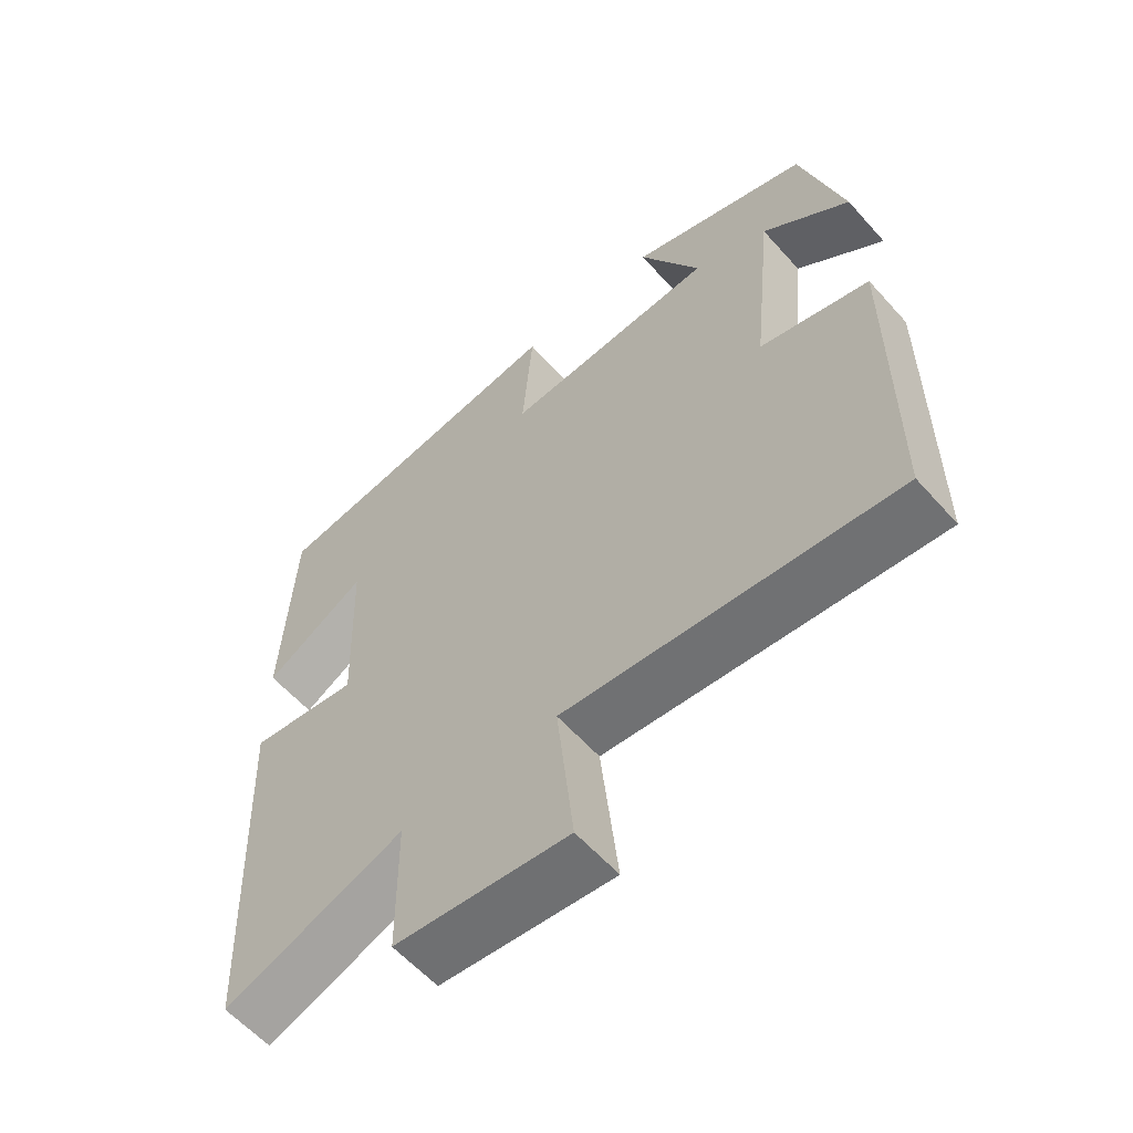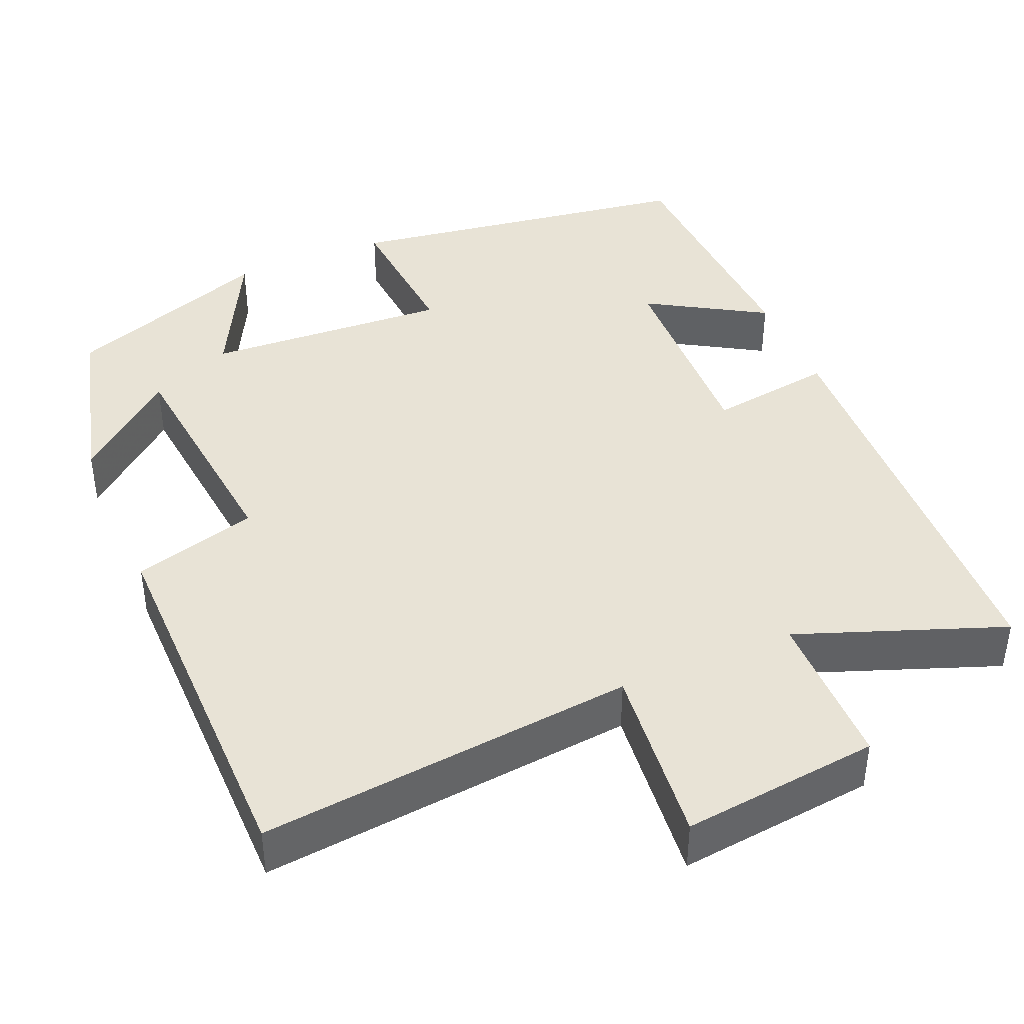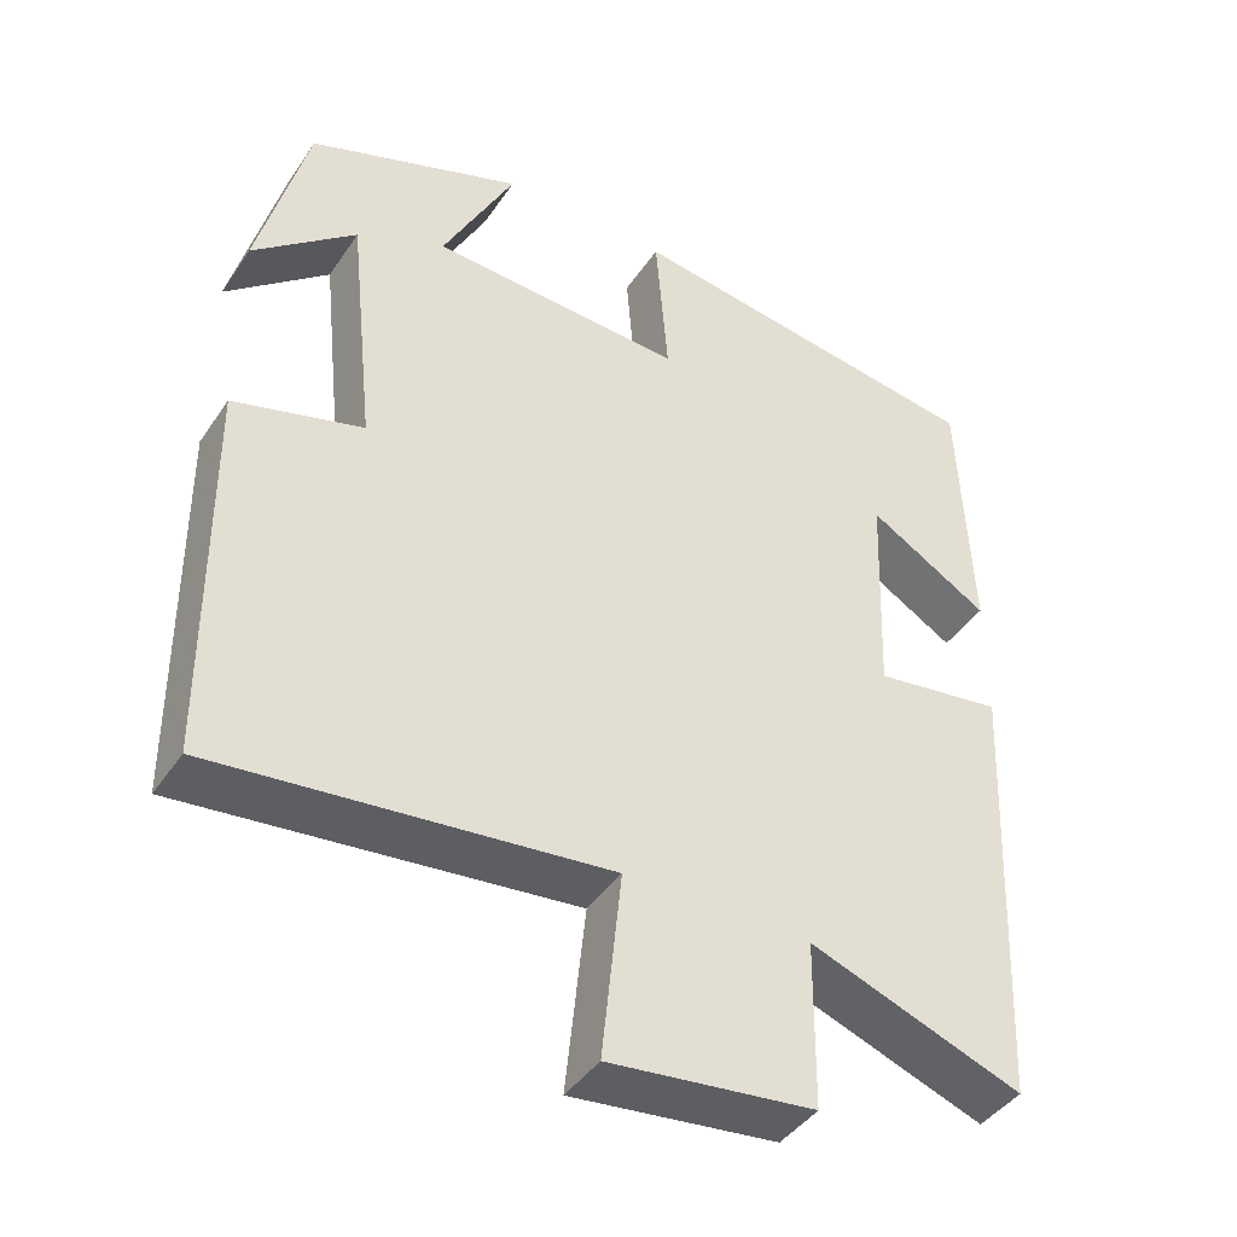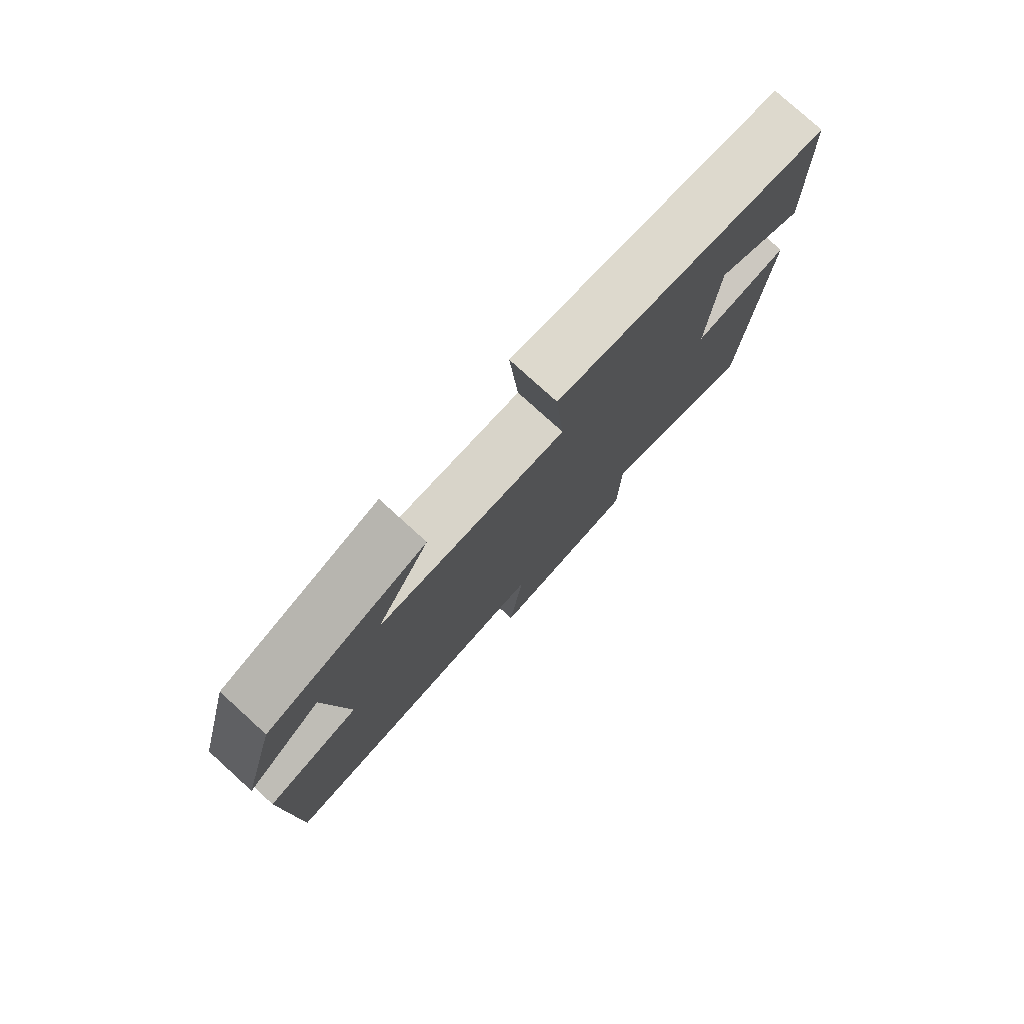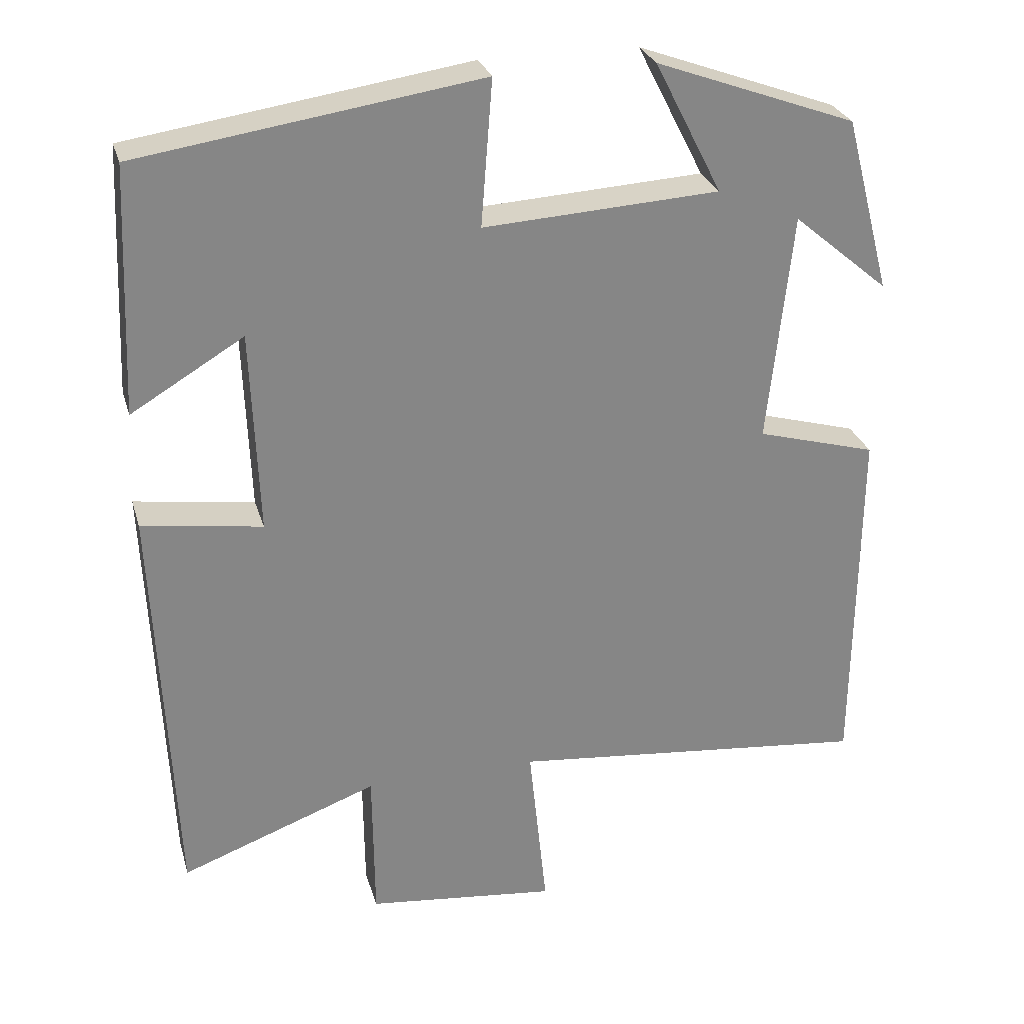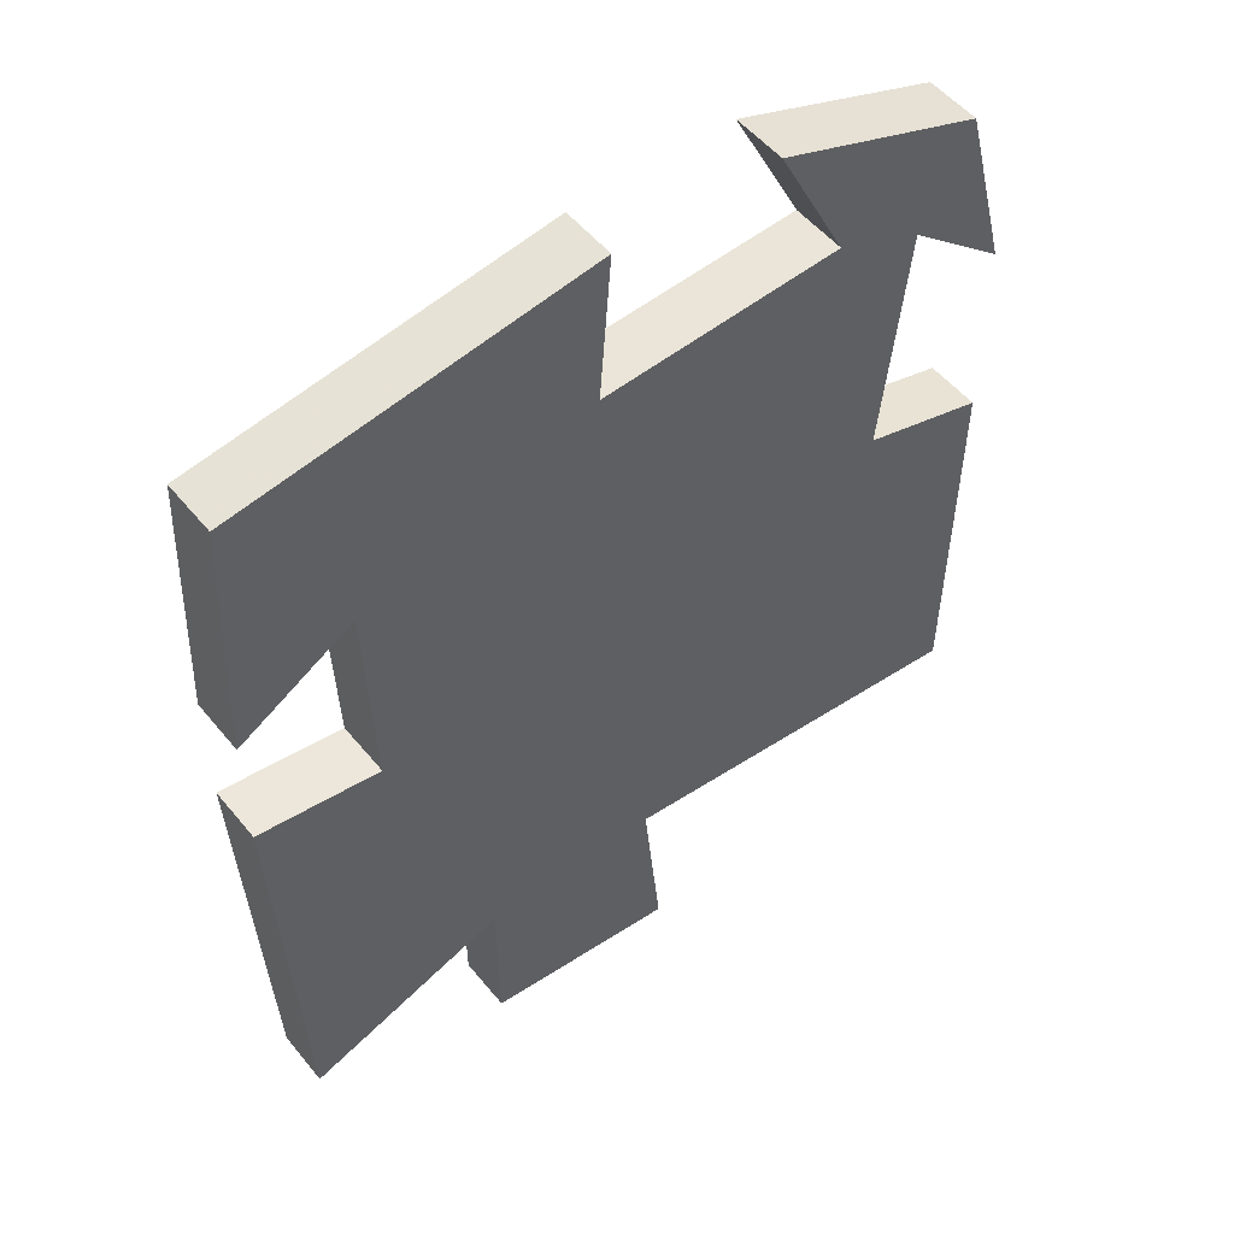
<metadata>
{"format":"obj","ext":"obj","renderer":"f3d","projection":"perspective","resolution":1024,"background":"white","views":[{"elev":-59.7,"azim":41.5,"up":"+Z"},{"elev":41.6,"azim":156.9,"up":"+Y"},{"elev":-42.4,"azim":148.7,"up":"+Z"},{"elev":79.0,"azim":132.2,"up":"+Z"},{"elev":27.9,"azim":-15.2,"up":"+Z"},{"elev":52.4,"azim":-38.1,"up":"+Z"}]}
</metadata>
<code>
v 0.439 0.07 0.403
v 0.5 0.07 0.171
v 0.373 0.07 0.278
v 0.341 0.07 -0.026
v 0.5 0.07 -0.071
v 0.496 0.07 -0.549
v 0.017 0.07 -0.5
v 0.041 0.07 -0.732
v -0.211 0.07 -0.704
v -0.213 0.07 -0.5
v -0.475 0.07 -0.597
v -0.5 0.07 -0.049
v -0.341 0.07 -0.072
v -0.351 0.07 0.196
v -0.5 0.07 0.107
v -0.486 0.07 0.433
v -0.034 0.07 0.5
v -0.049 0.07 0.308
v 0.263 0.07 0.326
v 0.174 0.07 0.5
v 0.439 0 0.403
v 0.5 0 0.171
v 0.373 0 0.278
v 0.341 0 -0.026
v 0.5 0 -0.071
v 0.496 0 -0.549
v 0.017 0 -0.5
v 0.041 0 -0.732
v -0.211 0 -0.704
v -0.213 0 -0.5
v -0.475 0 -0.597
v -0.5 0 -0.049
v -0.341 0 -0.072
v -0.351 0 0.196
v -0.5 0 0.107
v -0.486 0 0.433
v -0.034 0 0.5
v -0.049 0 0.308
v 0.263 0 0.326
v 0.174 0 0.5
f 19 20 1
f 16 17 18
f 14 15 16
f 14 16 18
f 13 14 18 19
f 10 11 12 13
f 7 8 9 10
f 7 10 13 19
f 4 5 6 7
f 3 4 7 19
f 1 2 3
f 1 3 19
f 21 40 39
f 38 37 36
f 36 35 34
f 38 36 34
f 39 38 34 33
f 33 32 31 30
f 30 29 28 27
f 39 33 30 27
f 27 26 25 24
f 39 27 24 23
f 23 22 21
f 39 23 21
f 1 21 22 2
f 2 22 23 3
f 3 23 24 4
f 4 24 25 5
f 5 25 26 6
f 6 26 27 7
f 7 27 28 8
f 8 28 29 9
f 9 29 30 10
f 10 30 31 11
f 11 31 32 12
f 12 32 33 13
f 13 33 34 14
f 14 34 35 15
f 15 35 36 16
f 16 36 37 17
f 17 37 38 18
f 18 38 39 19
f 19 39 40 20
f 20 40 21 1

</code>
